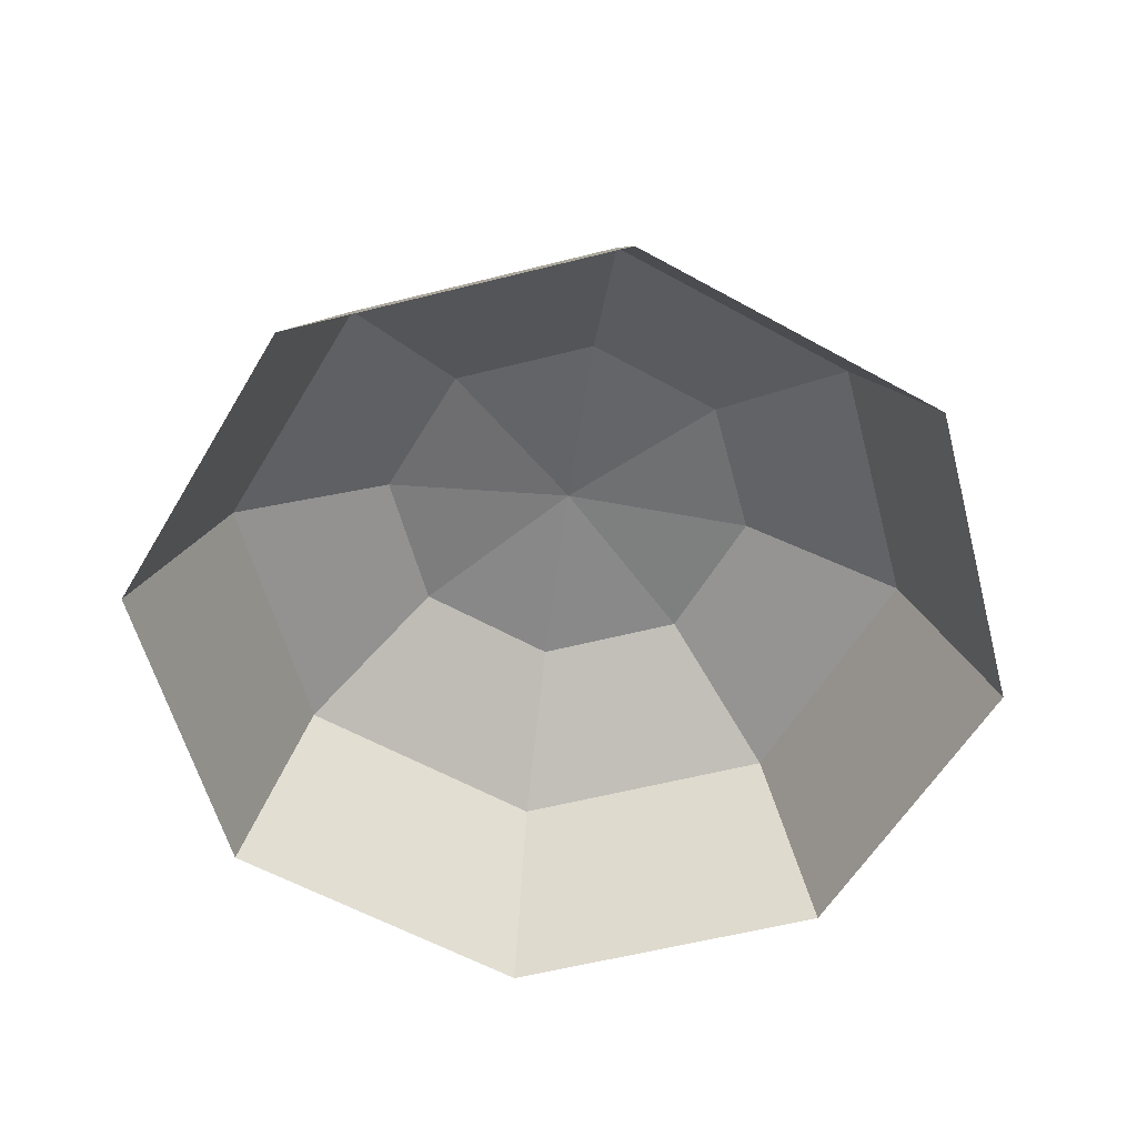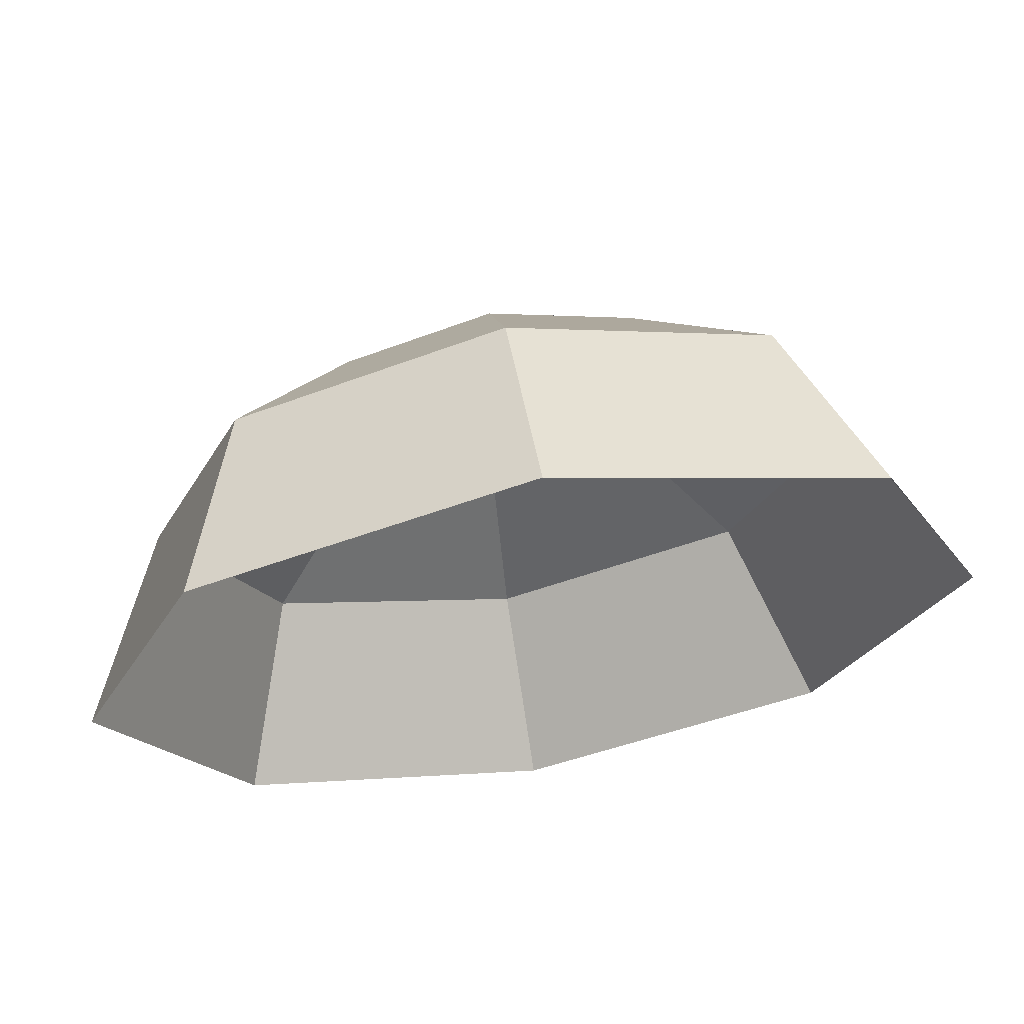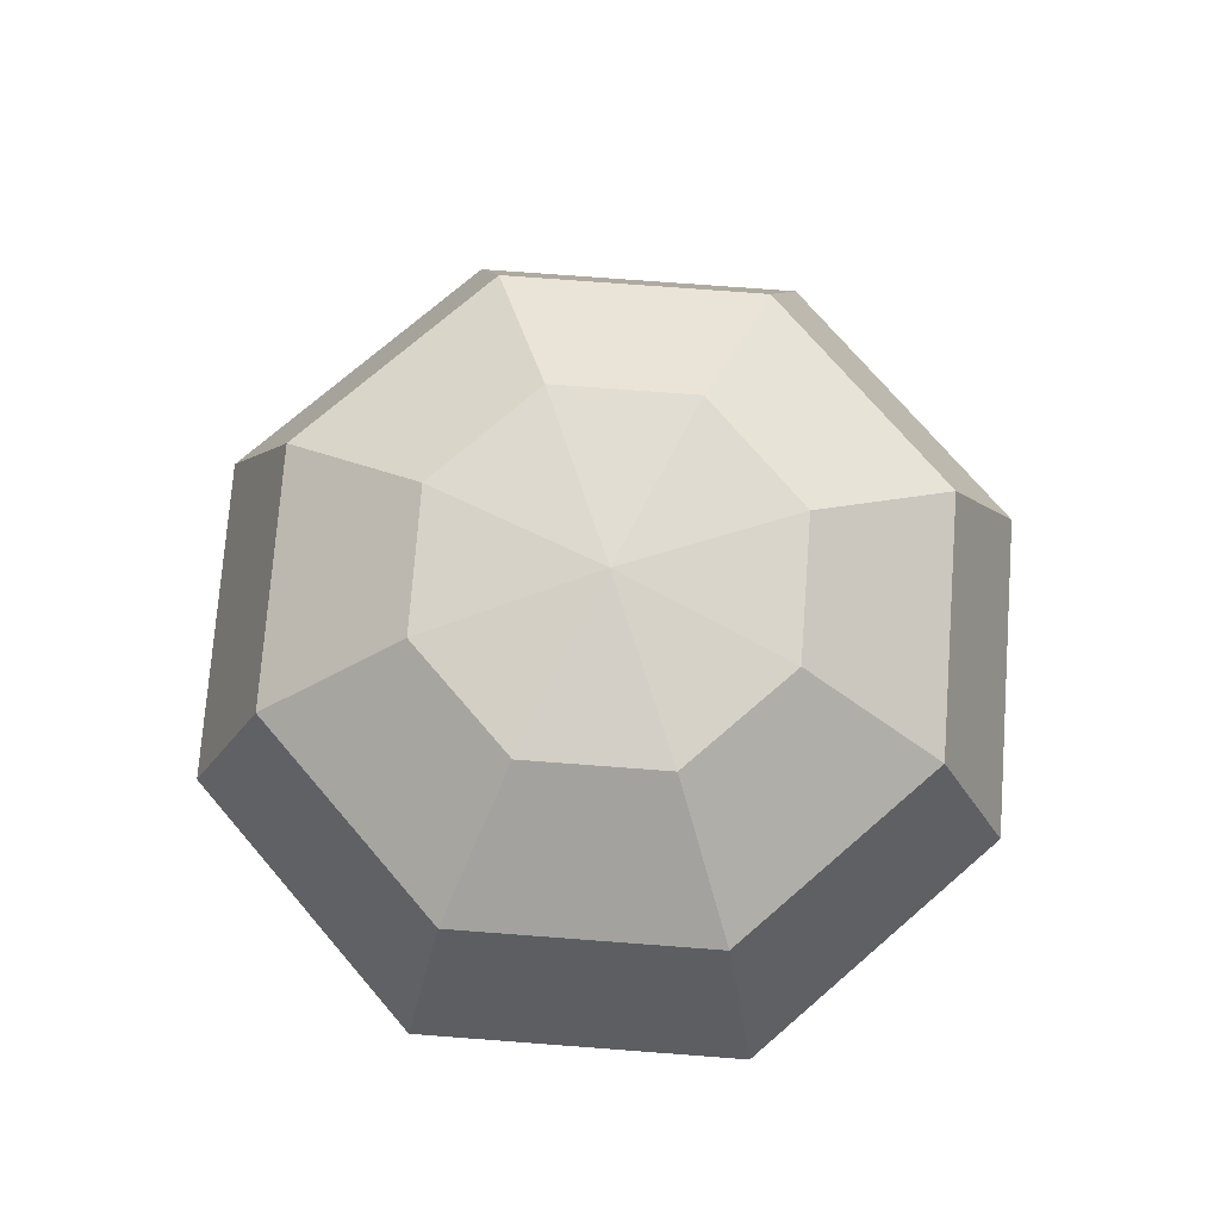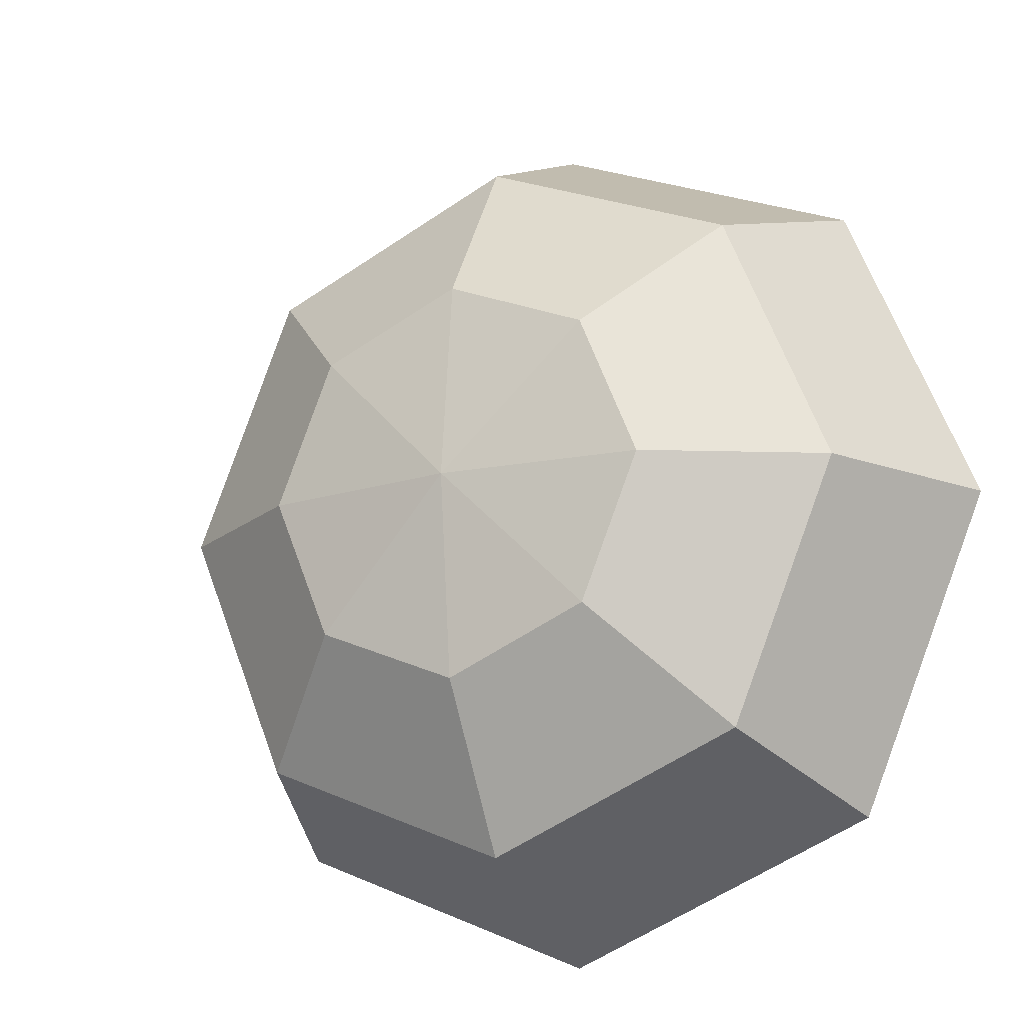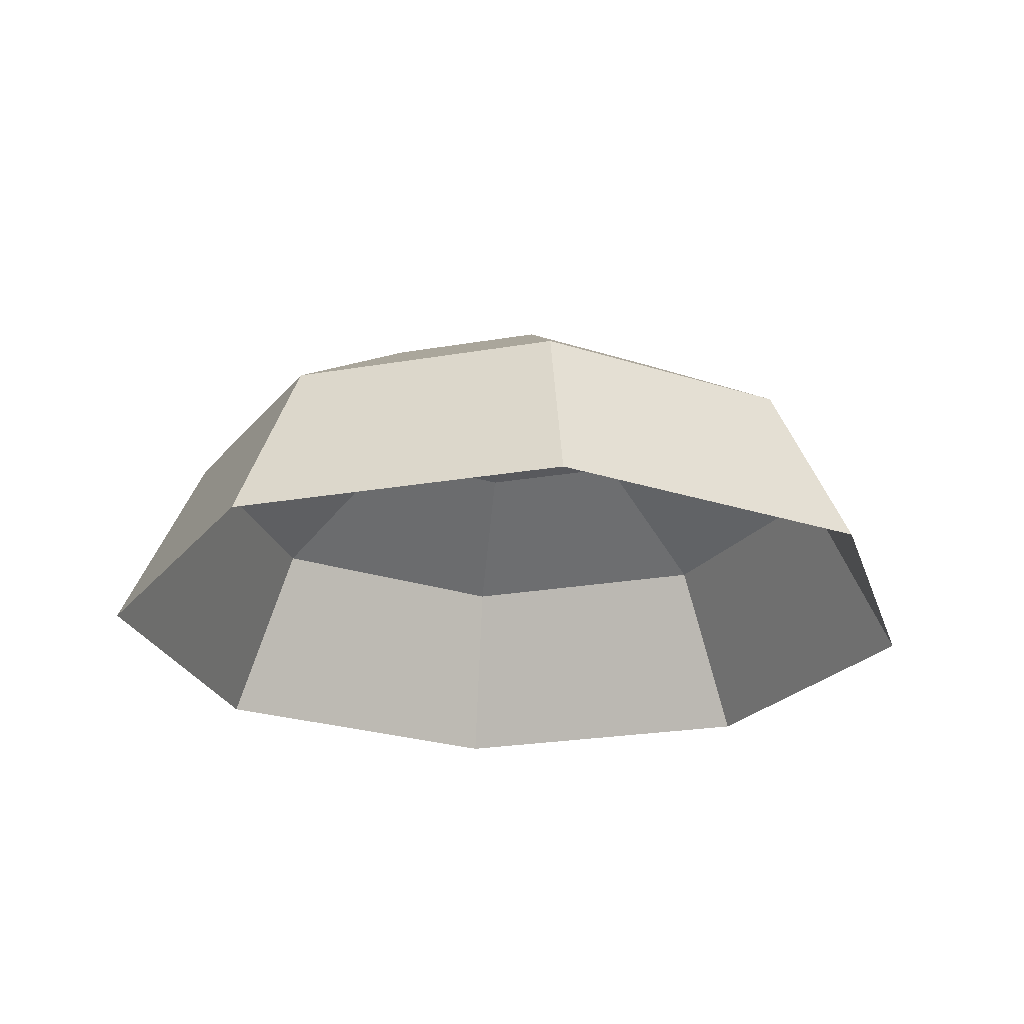
<metadata>
{"format":"obj","ext":"obj","renderer":"f3d","projection":"perspective","resolution":1024,"background":"white","views":[{"elev":-57.2,"azim":-7.7,"up":"+Y"},{"elev":68.3,"azim":-9.8,"up":"+Z"},{"elev":74.7,"azim":-153.2,"up":"+Y"},{"elev":-16.5,"azim":-152.5,"up":"+Z"},{"elev":-23.9,"azim":38.7,"up":"+Y"}]}
</metadata>
<code>
g default
v 3.257 0.004338 -0.6894
v 2.567 0.004338 -0.9749
v 1.878 0.004338 -0.6894
v 1.592 0.004338 0
v 1.878 0.004338 0.6894
v 2.567 0.004338 0.9749
v 3.257 0.004338 0.6894
v 3.542 0.004338 0
v 3.12 0.4053 -0.5528
v 2.567 0.4053 -0.7818
v 2.014 0.4053 -0.5528
v 1.785 0.4053 0
v 2.014 0.4053 0.5528
v 2.567 0.4053 0.7818
v 3.12 0.4053 0.5528
v 3.349 0.4053 0
v 2.874 0.611 -0.3068
v 2.567 0.611 -0.4339
v 2.26 0.611 -0.3068
v 2.133 0.611 0
v 2.26 0.611 0.3068
v 2.567 0.611 0.4339
v 2.874 0.611 0.3068
v 3.001 0.611 0
v 2.567 0.6554 0
g pSphere27
f 1 2 10 9
f 2 3 11 10
f 3 4 12 11
f 4 5 13 12
f 5 6 14 13
f 6 7 15 14
f 7 8 16 15
f 8 1 9 16
f 9 10 18 17
f 10 11 19 18
f 11 12 20 19
f 12 13 21 20
f 13 14 22 21
f 14 15 23 22
f 15 16 24 23
f 16 9 17 24
f 17 18 25
f 18 19 25
f 19 20 25
f 20 21 25
f 21 22 25
f 22 23 25
f 23 24 25
f 24 17 25

</code>
